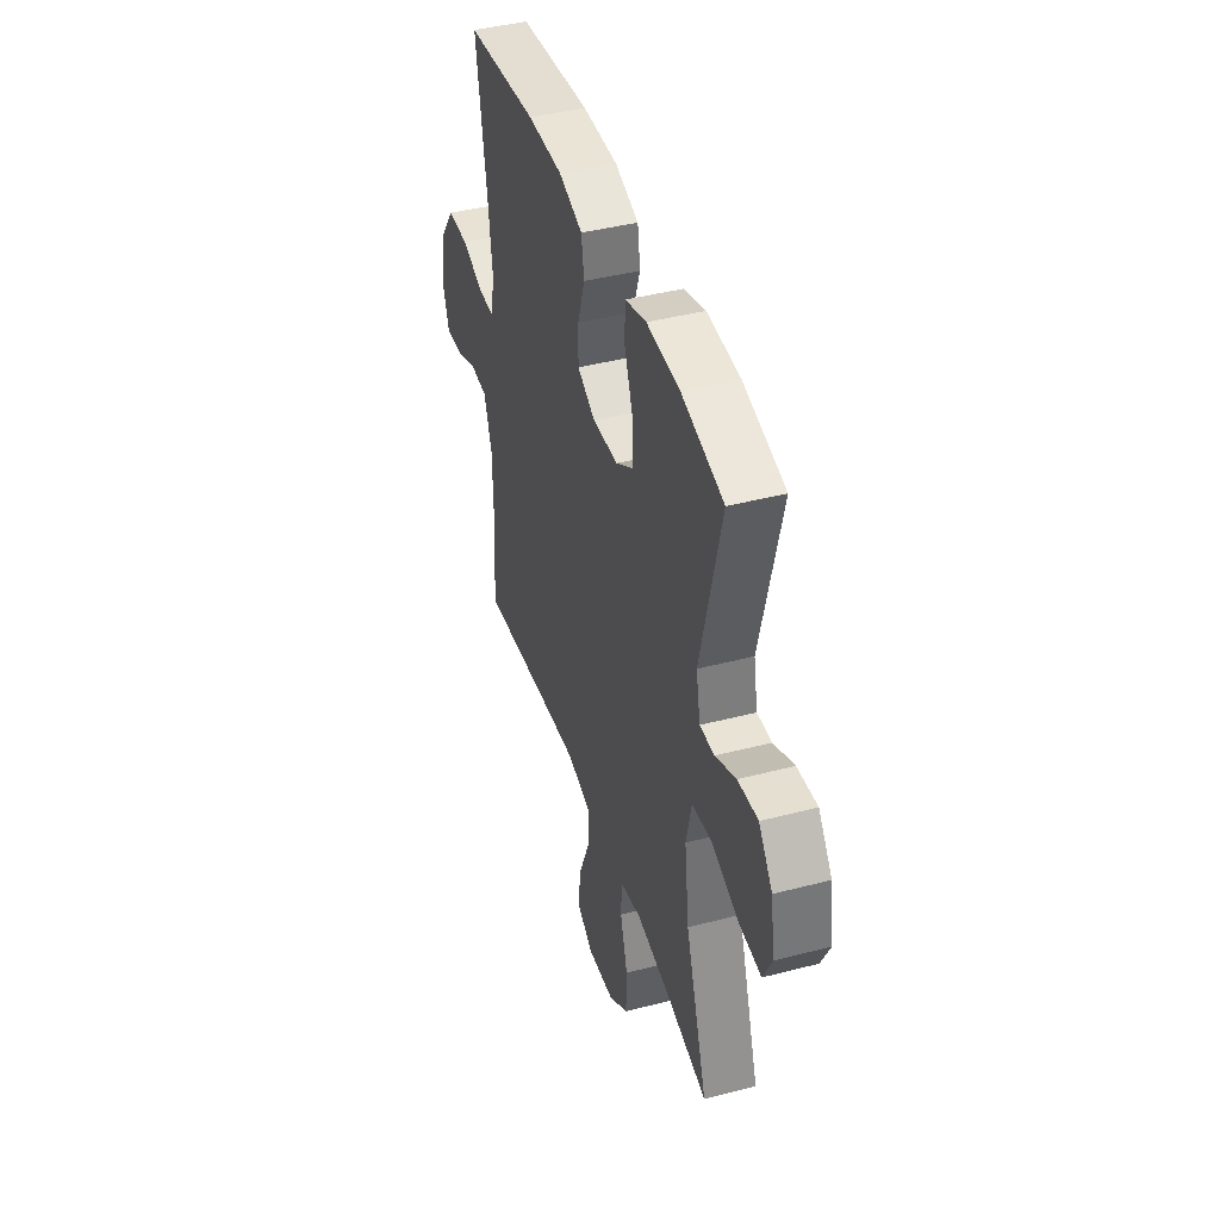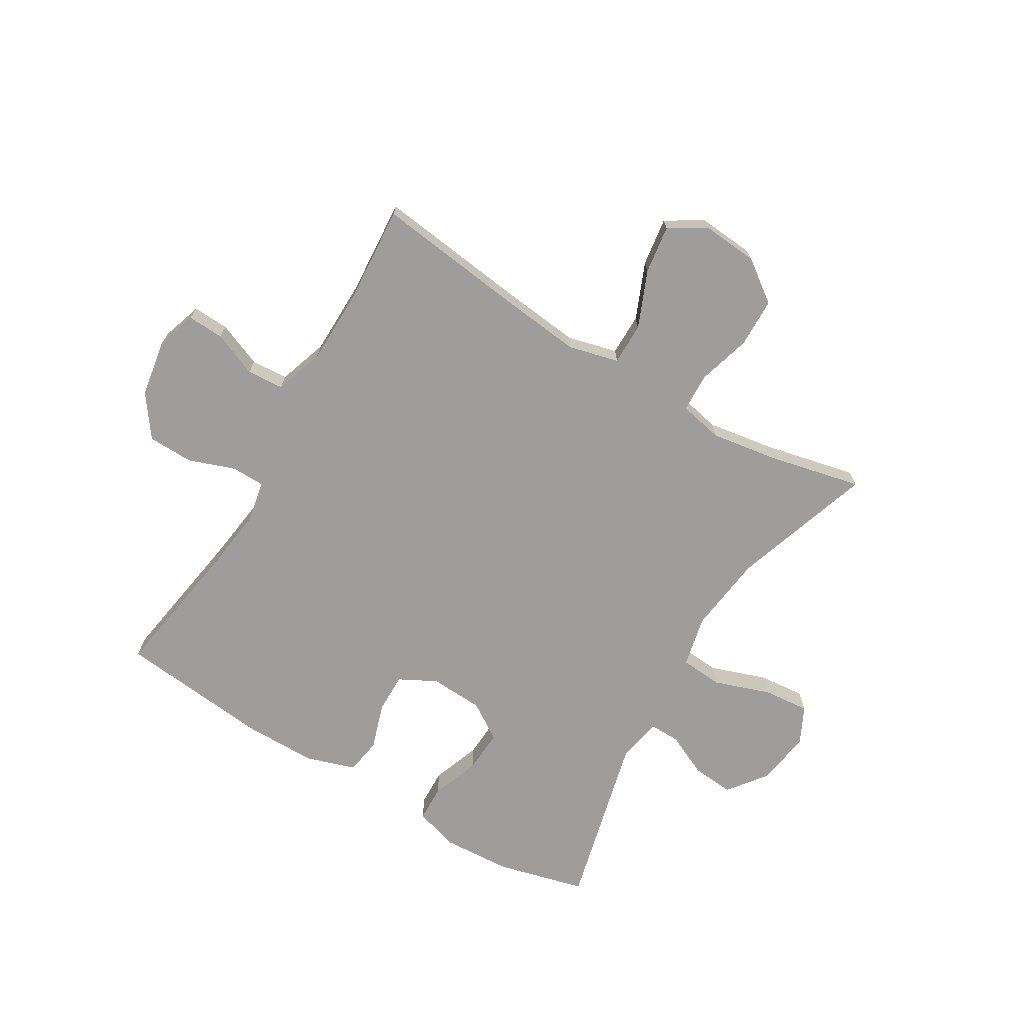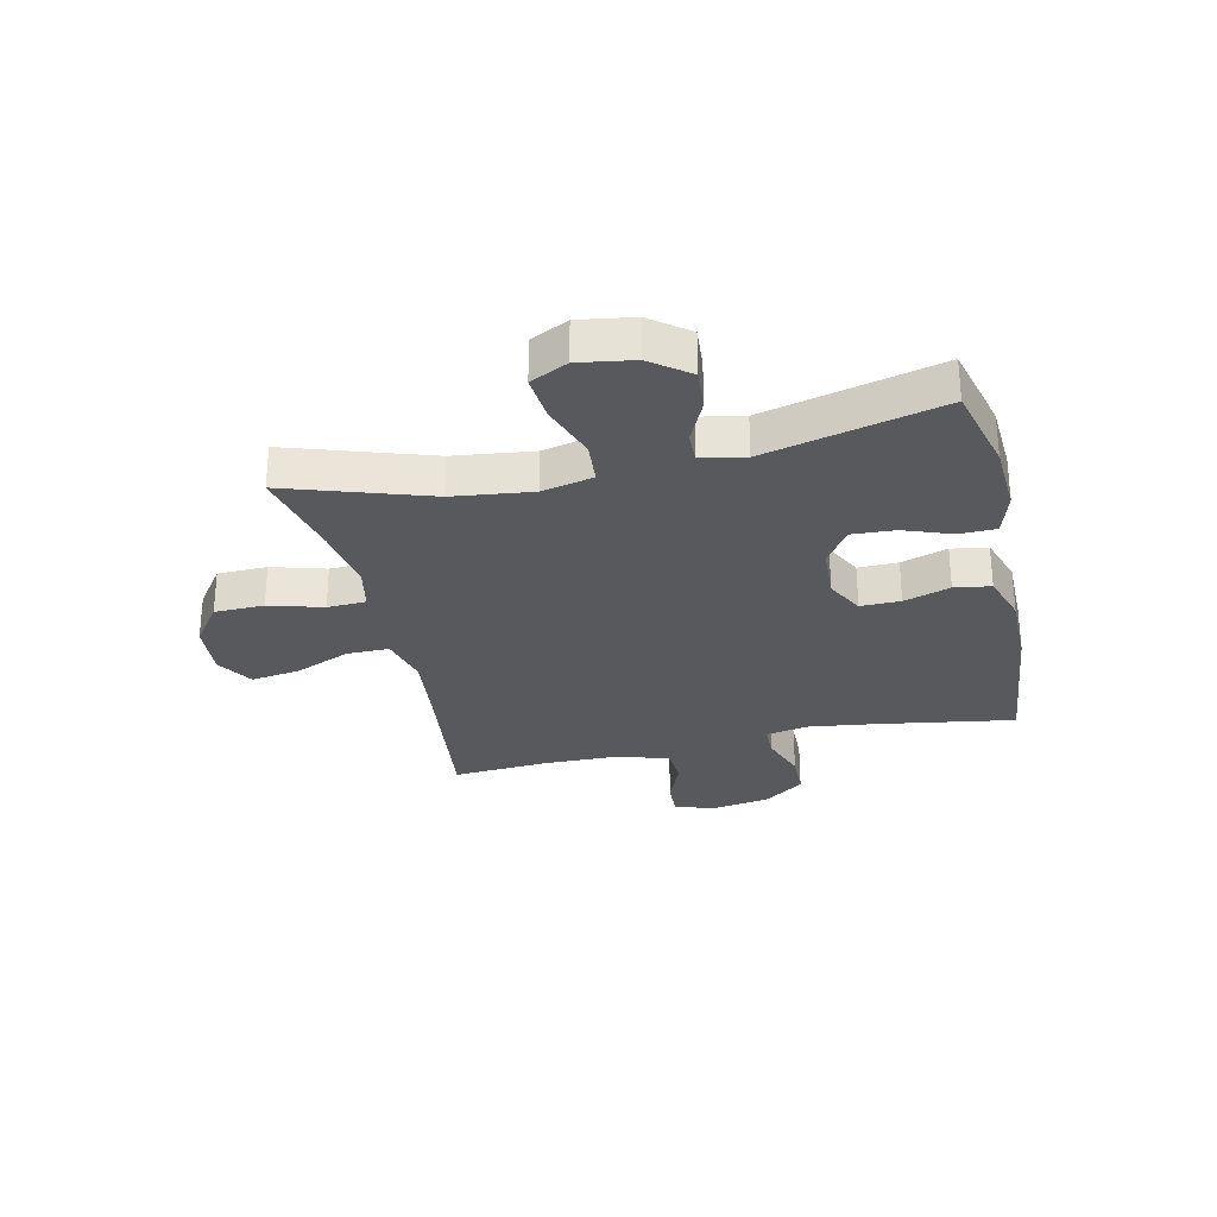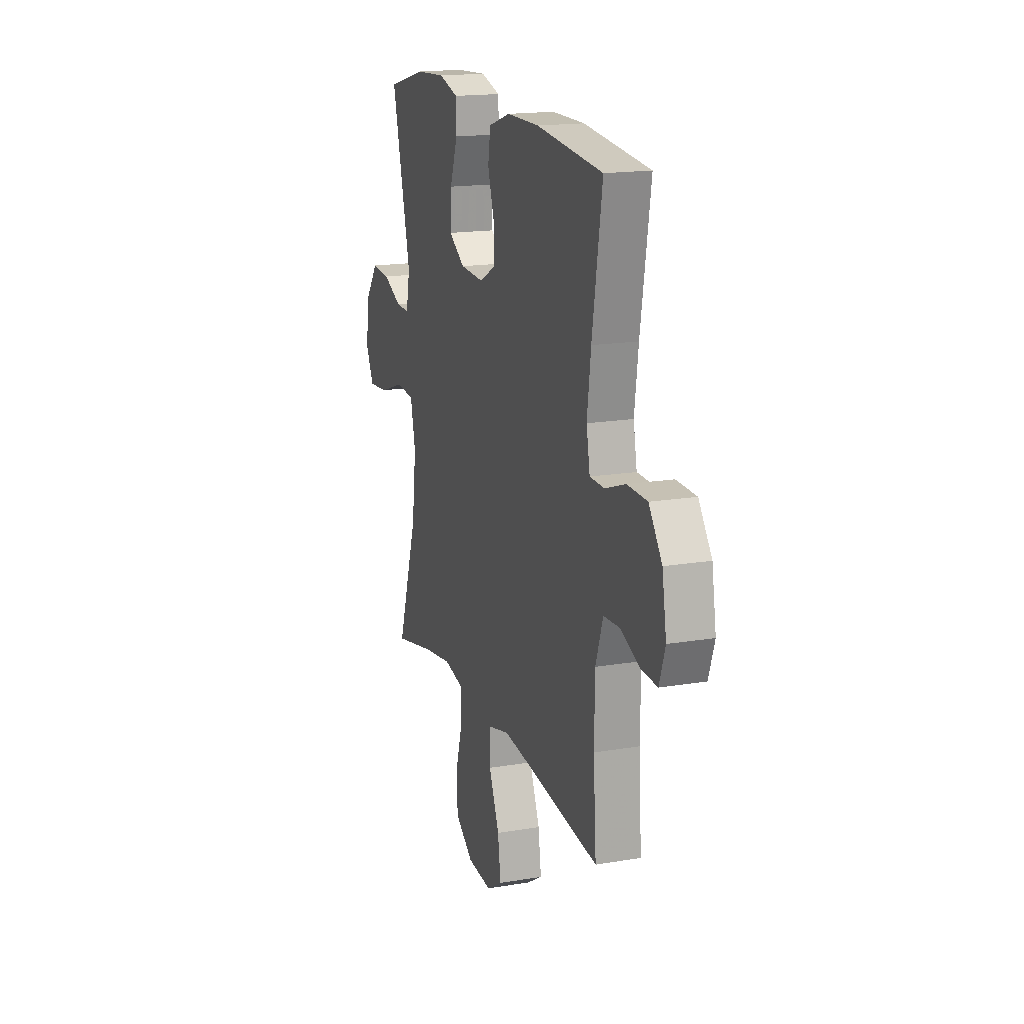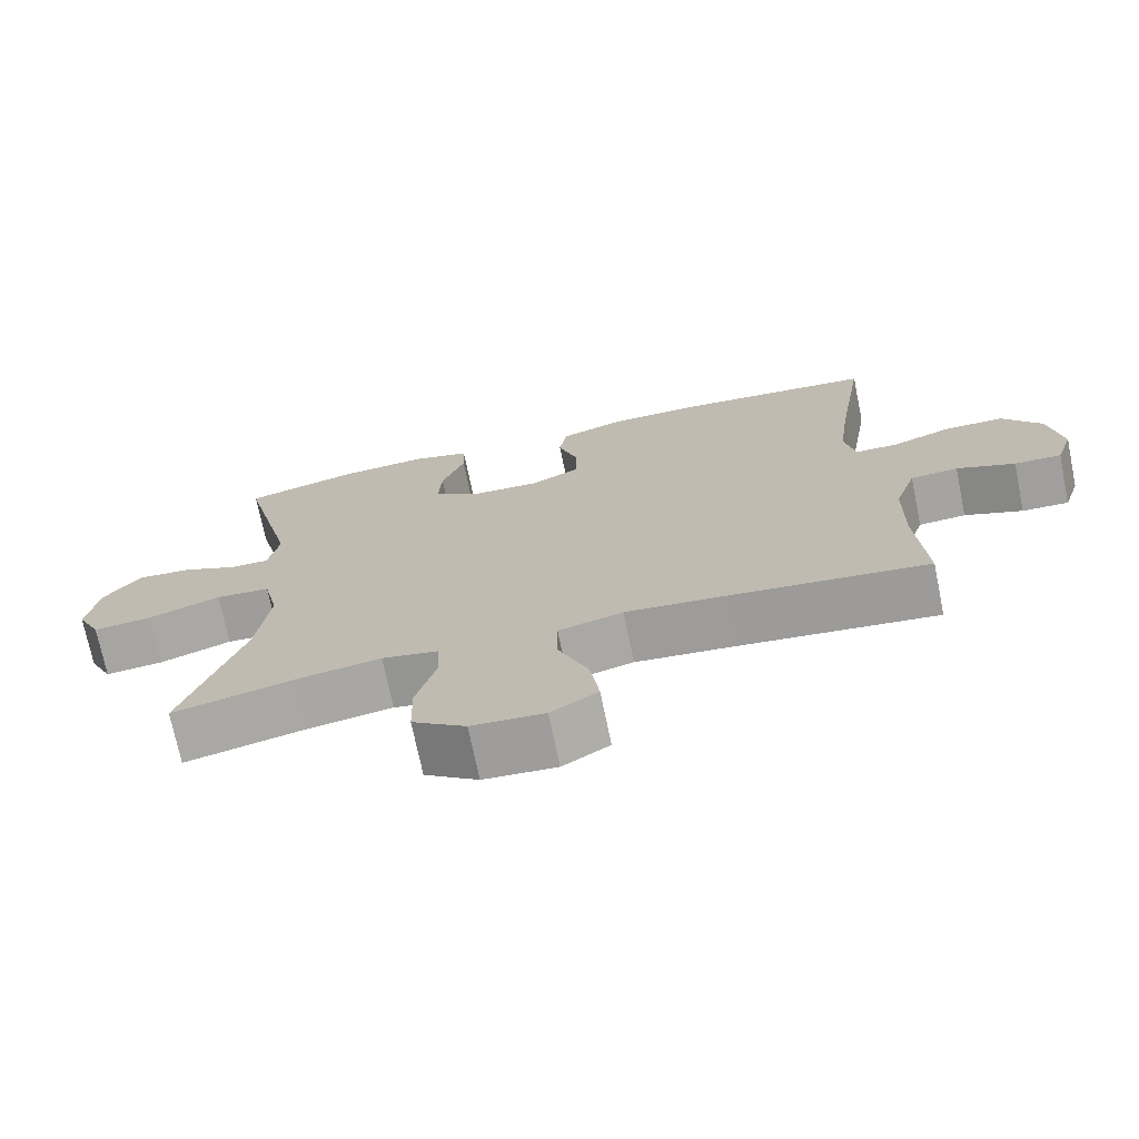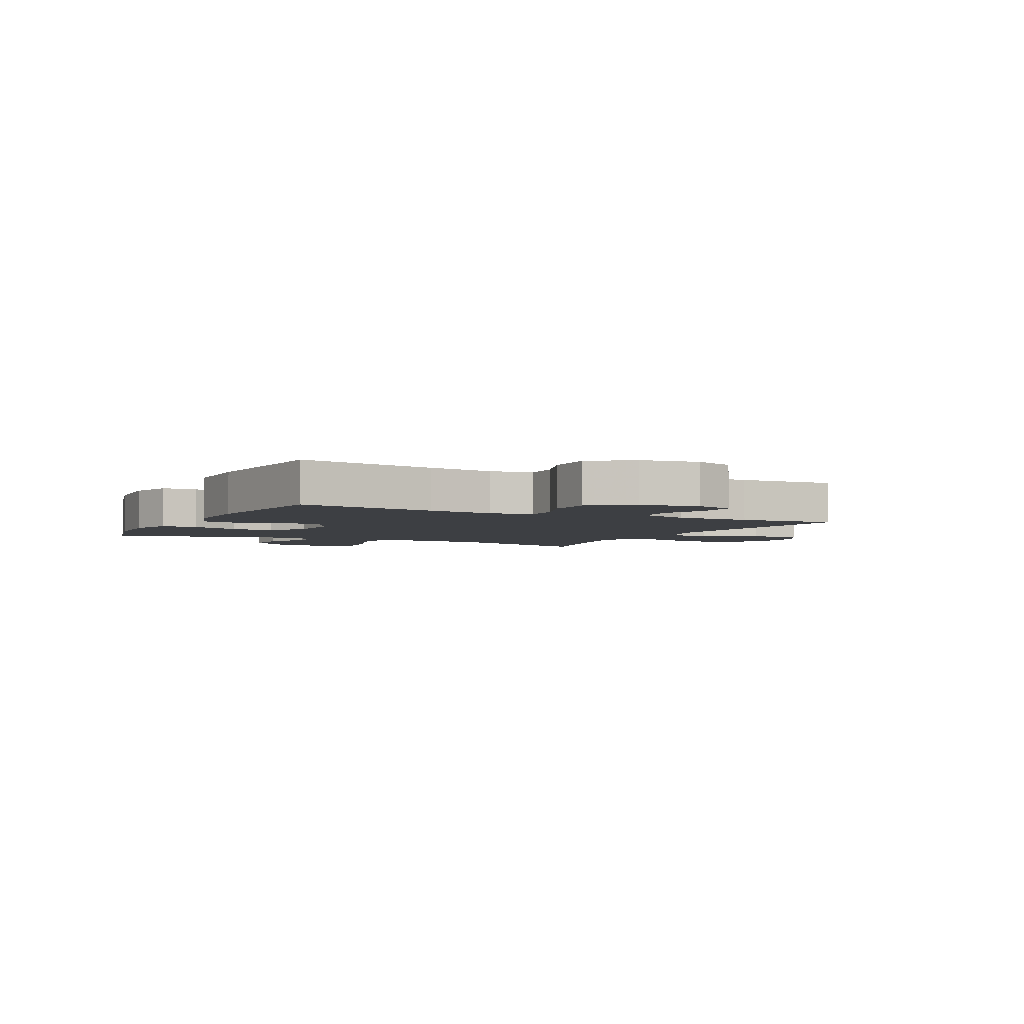
<metadata>
{"format":"obj","ext":"obj","renderer":"f3d","projection":"perspective","resolution":1024,"background":"white","views":[{"elev":42.4,"azim":-107.3,"up":"+Z"},{"elev":-70.6,"azim":149.2,"up":"+Y"},{"elev":-29.1,"azim":-77.2,"up":"+Y"},{"elev":17.1,"azim":71.3,"up":"+Z"},{"elev":-72.4,"azim":11.7,"up":"+Z"},{"elev":-3.8,"azim":63.2,"up":"+Y"}]}
</metadata>
<code>
v -0.5 0.07 -0.5
v -0.419 0.07 -0.255
v -0.402 0.07 -0.118
v -0.422 0.07 -0.029
v -0.496 0.07 -0.023
v -0.594 0.07 -0.057
v -0.674 0.07 -0.064
v -0.706 0.07 0.001
v -0.691 0.07 0.096
v -0.641 0.07 0.162
v -0.568 0.07 0.156
v -0.493 0.07 0.121
v -0.44 0.07 0.12
v -0.425 0.07 0.196
v -0.5 0.07 0.5
v -0.347 0.07 0.539
v -0.227 0.07 0.546
v -0.15 0.07 0.523
v -0.148 0.07 0.46
v -0.179 0.07 0.376
v -0.183 0.07 0.301
v -0.119 0.07 0.259
v -0.026 0.07 0.254
v 0.039 0.07 0.288
v 0.038 0.07 0.357
v 0.012 0.07 0.437
v 0.022 0.07 0.5
v 0.108 0.07 0.528
v 0.237 0.07 0.528
v 0.5 0.07 0.5
v 0.461 0.07 0.259
v 0.446 0.07 0.145
v 0.46 0.07 0.072
v 0.518 0.07 0.071
v 0.599 0.07 0.1
v 0.678 0.07 0.098
v 0.73 0.07 0.026
v 0.747 0.07 -0.075
v 0.724 0.07 -0.144
v 0.661 0.07 -0.141
v 0.583 0.07 -0.109
v 0.519 0.07 -0.113
v 0.49 0.07 -0.199
v 0.488 0.07 -0.33
v 0.5 0.07 -0.5
v 0.236 0.07 -0.467
v 0.099 0.07 -0.452
v 0.012 0.07 -0.474
v 0.012 0.07 -0.547
v 0.053 0.07 -0.645
v 0.065 0.07 -0.729
v 0.002 0.07 -0.768
v -0.096 0.07 -0.76
v -0.168 0.07 -0.708
v -0.17 0.07 -0.622
v -0.143 0.07 -0.529
v -0.146 0.07 -0.462
v -0.222 0.07 -0.446
v -0.338 0.07 -0.464
v -0.5 0 -0.5
v -0.419 0 -0.255
v -0.402 0 -0.118
v -0.422 0 -0.029
v -0.496 0 -0.023
v -0.594 0 -0.057
v -0.674 0 -0.064
v -0.706 0 0.001
v -0.691 0 0.096
v -0.641 0 0.162
v -0.568 0 0.156
v -0.493 0 0.121
v -0.44 0 0.12
v -0.425 0 0.196
v -0.5 0 0.5
v -0.347 0 0.539
v -0.227 0 0.546
v -0.15 0 0.523
v -0.148 0 0.46
v -0.179 0 0.376
v -0.183 0 0.301
v -0.119 0 0.259
v -0.026 0 0.254
v 0.039 0 0.288
v 0.038 0 0.357
v 0.012 0 0.437
v 0.022 0 0.5
v 0.108 0 0.528
v 0.237 0 0.528
v 0.5 0 0.5
v 0.461 0 0.259
v 0.446 0 0.145
v 0.46 0 0.072
v 0.518 0 0.071
v 0.599 0 0.1
v 0.678 0 0.098
v 0.73 0 0.026
v 0.747 0 -0.075
v 0.724 0 -0.144
v 0.661 0 -0.141
v 0.583 0 -0.109
v 0.519 0 -0.113
v 0.49 0 -0.199
v 0.488 0 -0.33
v 0.5 0 -0.5
v 0.236 0 -0.467
v 0.099 0 -0.452
v 0.012 0 -0.474
v 0.012 0 -0.547
v 0.053 0 -0.645
v 0.065 0 -0.729
v 0.002 0 -0.768
v -0.096 0 -0.76
v -0.168 0 -0.708
v -0.17 0 -0.622
v -0.143 0 -0.529
v -0.146 0 -0.462
v -0.222 0 -0.446
v -0.338 0 -0.464
f 54 55 56
f 53 54 56
f 52 53 56
f 51 52 56
f 50 51 56
f 49 50 56
f 48 49 56 57
f 47 48 57 58
f 44 45 46
f 43 44 46 47
f 42 43 47 58
f 39 40 41
f 38 39 41
f 37 38 41
f 36 37 41
f 35 36 41
f 34 35 41
f 33 34 41 42
f 29 30 31
f 28 29 31
f 27 28 31
f 26 27 31
f 25 26 31
f 24 25 31 32
f 23 24 32 33
f 18 19 20
f 17 18 20
f 16 17 20
f 15 16 20
f 14 15 20
f 13 14 20 21
f 10 11 12
f 9 10 12
f 8 9 12
f 7 8 12
f 6 7 12
f 5 6 12
f 4 5 12 13
f 13 21 22
f 4 13 22
f 3 4 22
f 59 1 2
f 42 58 59
f 33 42 59
f 23 33 59
f 22 23 59
f 3 22 59
f 2 3 59
f 115 114 113
f 115 113 112
f 115 112 111
f 115 111 110
f 115 110 109
f 115 109 108
f 116 115 108 107
f 117 116 107 106
f 105 104 103
f 106 105 103 102
f 117 106 102 101
f 100 99 98
f 100 98 97
f 100 97 96
f 100 96 95
f 100 95 94
f 100 94 93
f 101 100 93 92
f 90 89 88
f 90 88 87
f 90 87 86
f 90 86 85
f 90 85 84
f 91 90 84 83
f 92 91 83 82
f 79 78 77
f 79 77 76
f 79 76 75
f 79 75 74
f 79 74 73
f 80 79 73 72
f 71 70 69
f 71 69 68
f 71 68 67
f 71 67 66
f 71 66 65
f 71 65 64
f 72 71 64 63
f 81 80 72
f 81 72 63
f 81 63 62
f 61 60 118
f 118 117 101
f 118 101 92
f 118 92 82
f 118 82 81
f 118 81 62
f 118 62 61
f 1 60 61 2
f 2 61 62 3
f 3 62 63 4
f 4 63 64 5
f 5 64 65 6
f 6 65 66 7
f 7 66 67 8
f 8 67 68 9
f 9 68 69 10
f 10 69 70 11
f 11 70 71 12
f 12 71 72 13
f 13 72 73 14
f 14 73 74 15
f 15 74 75 16
f 16 75 76 17
f 17 76 77 18
f 18 77 78 19
f 19 78 79 20
f 20 79 80 21
f 21 80 81 22
f 22 81 82 23
f 23 82 83 24
f 24 83 84 25
f 25 84 85 26
f 26 85 86 27
f 27 86 87 28
f 28 87 88 29
f 29 88 89 30
f 30 89 90 31
f 31 90 91 32
f 32 91 92 33
f 33 92 93 34
f 34 93 94 35
f 35 94 95 36
f 36 95 96 37
f 37 96 97 38
f 38 97 98 39
f 39 98 99 40
f 40 99 100 41
f 41 100 101 42
f 42 101 102 43
f 43 102 103 44
f 44 103 104 45
f 45 104 105 46
f 46 105 106 47
f 47 106 107 48
f 48 107 108 49
f 49 108 109 50
f 50 109 110 51
f 51 110 111 52
f 52 111 112 53
f 53 112 113 54
f 54 113 114 55
f 55 114 115 56
f 56 115 116 57
f 57 116 117 58
f 58 117 118 59
f 59 118 60 1

</code>
